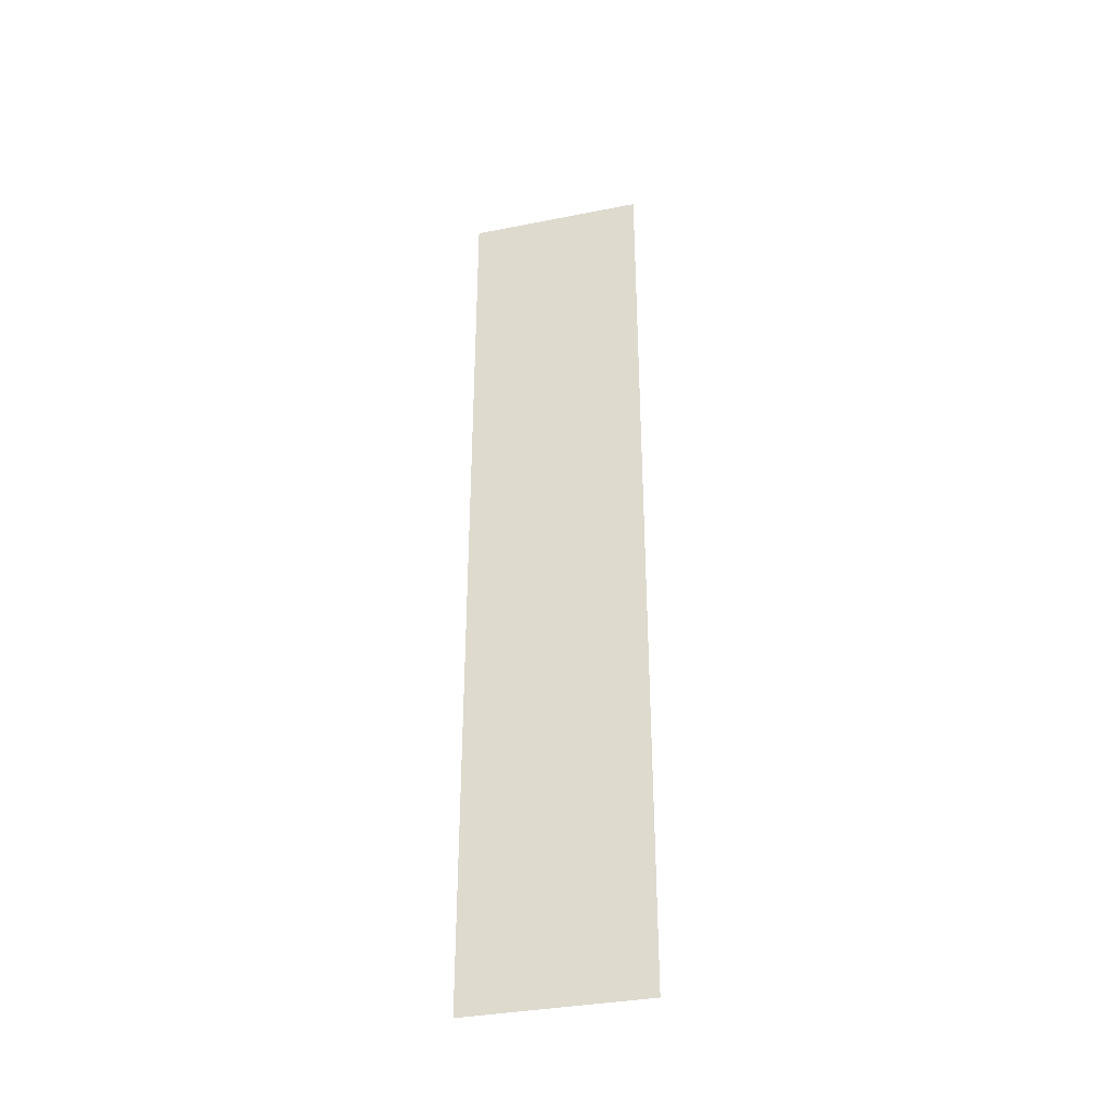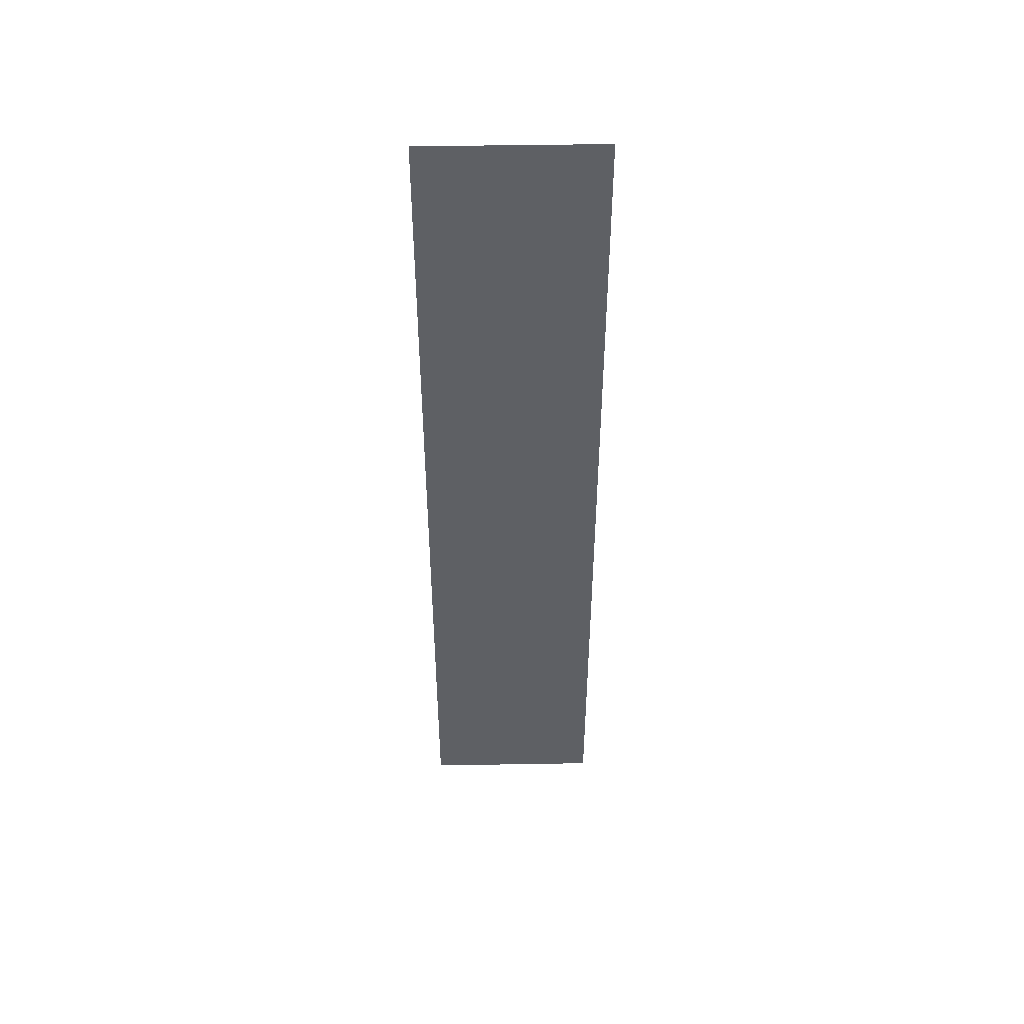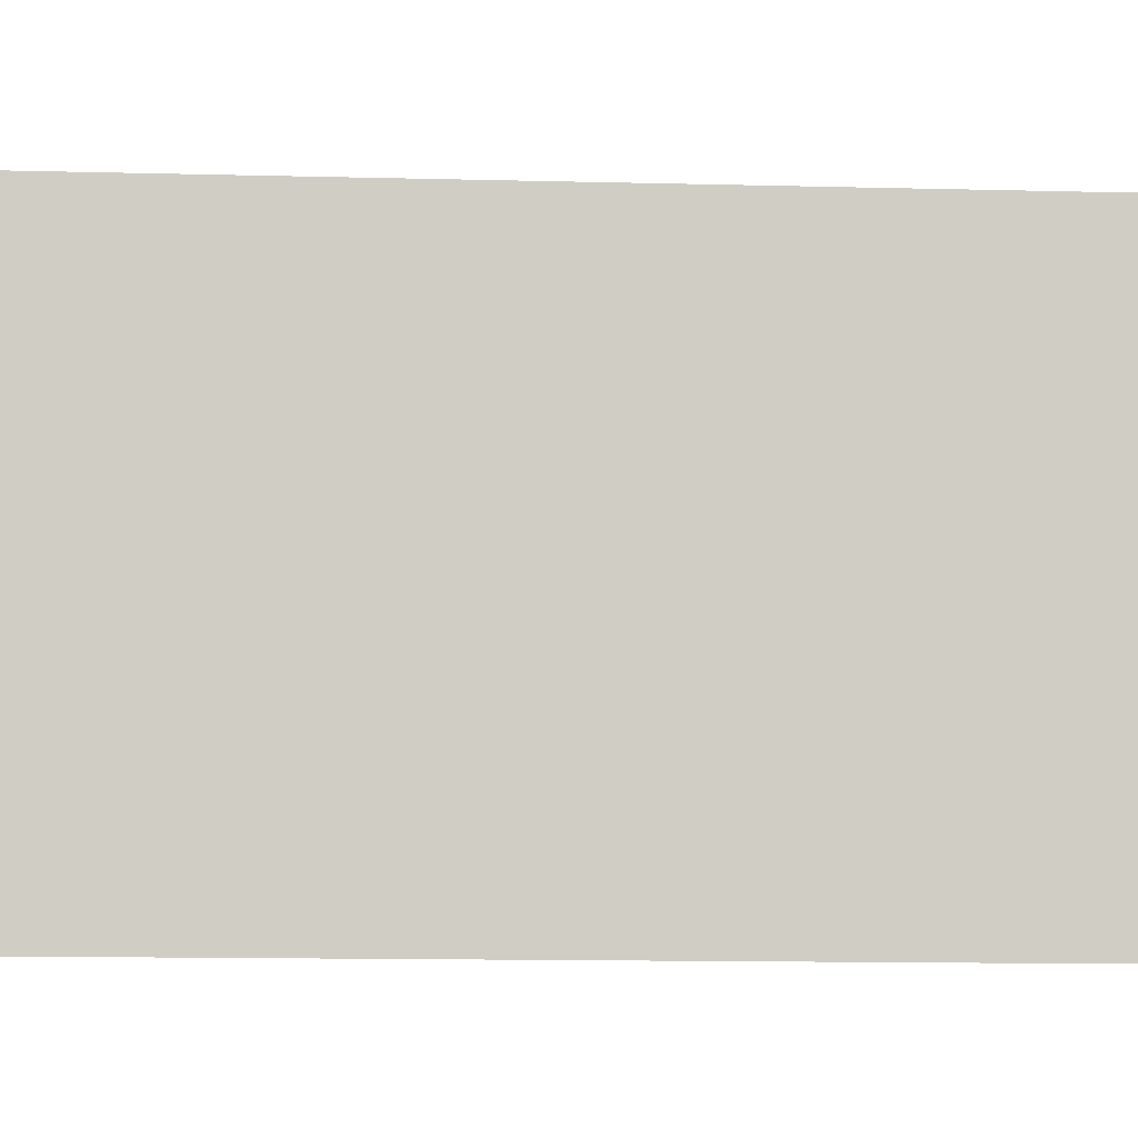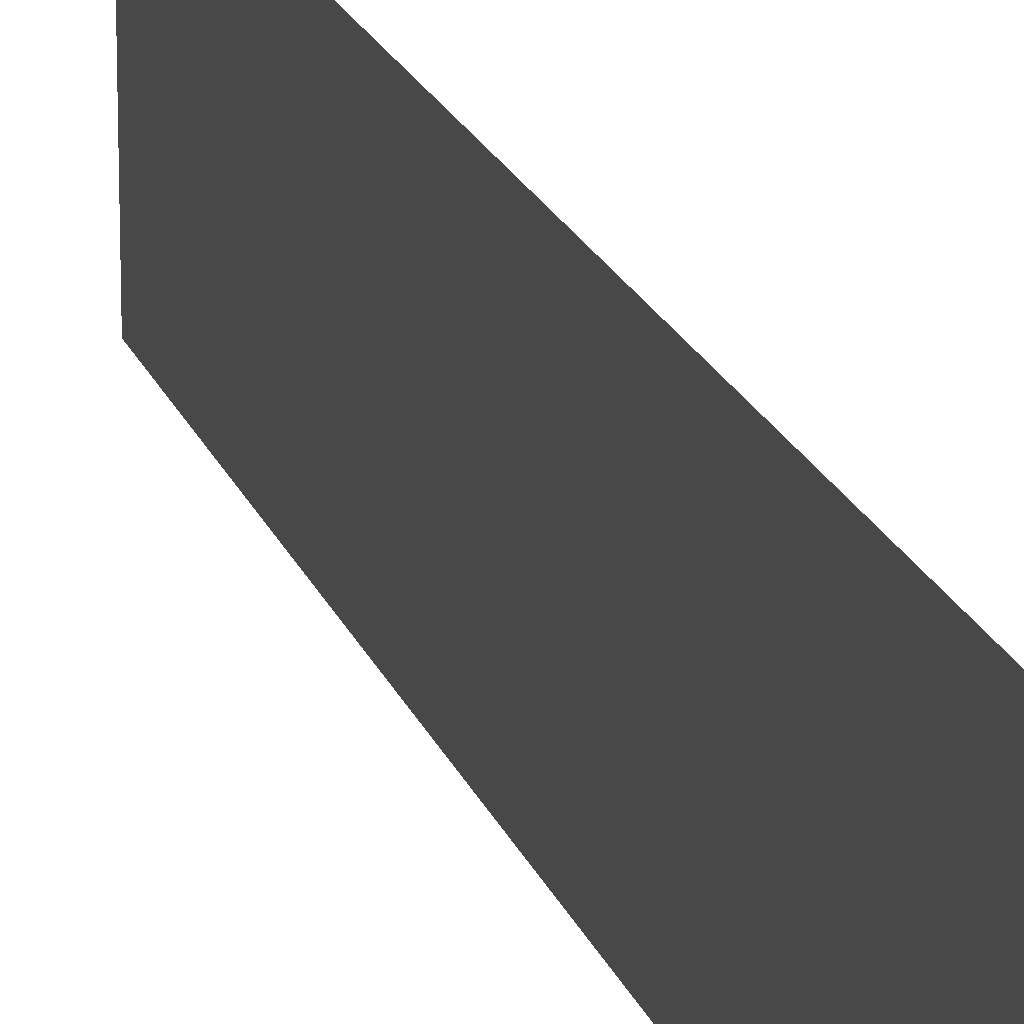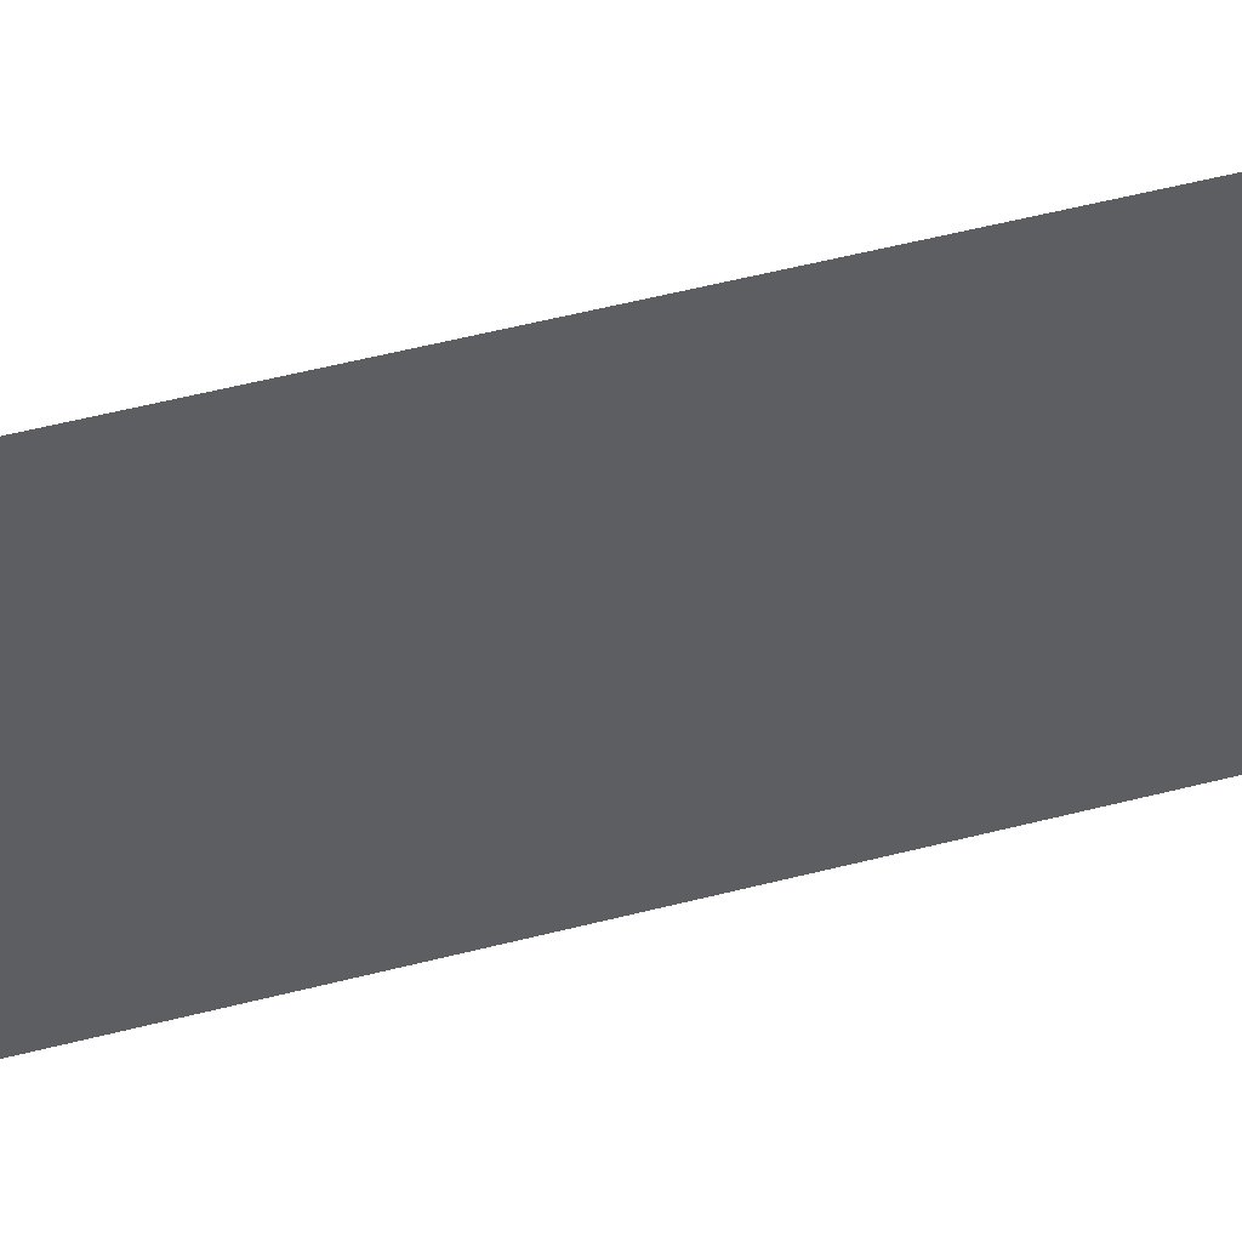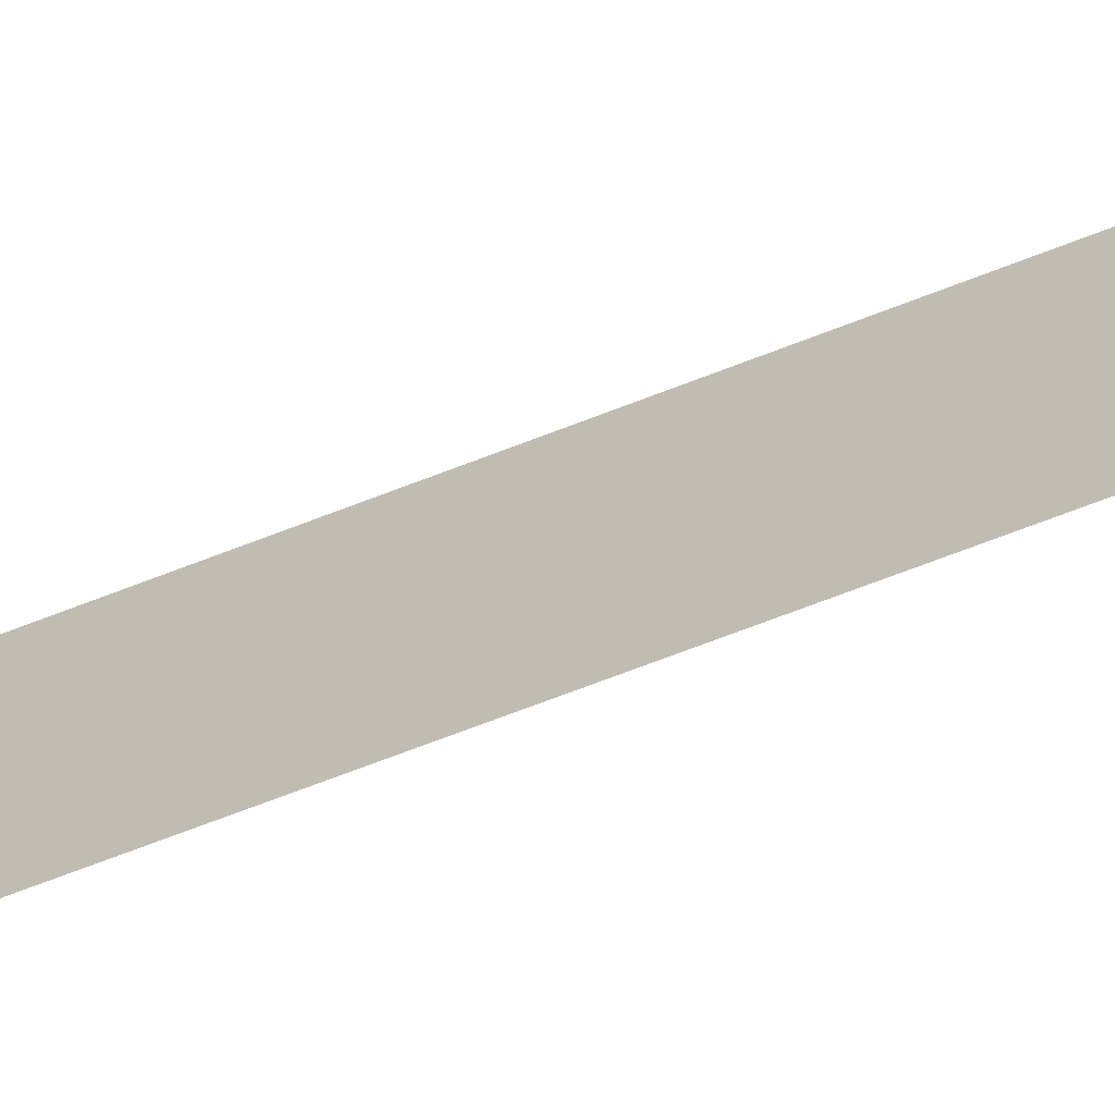
<metadata>
{"format":"obj","ext":"obj","renderer":"f3d","projection":"perspective","resolution":1024,"background":"white","views":[{"elev":-35.3,"azim":104.7,"up":"+Z"},{"elev":46.7,"azim":88.9,"up":"+Z"},{"elev":-5.7,"azim":82.4,"up":"+Y"},{"elev":18.3,"azim":164.5,"up":"+Y"},{"elev":44.2,"azim":-107.6,"up":"+Y"},{"elev":-69.7,"azim":-68.8,"up":"+Y"}]}
</metadata>
<code>
v -7.343 -7.543 3.886
v -7.343 -7.543 -70.45
v -7.343 6.822 -70.45
v -7.343 6.822 3.886
f 1 2 3 4

</code>
